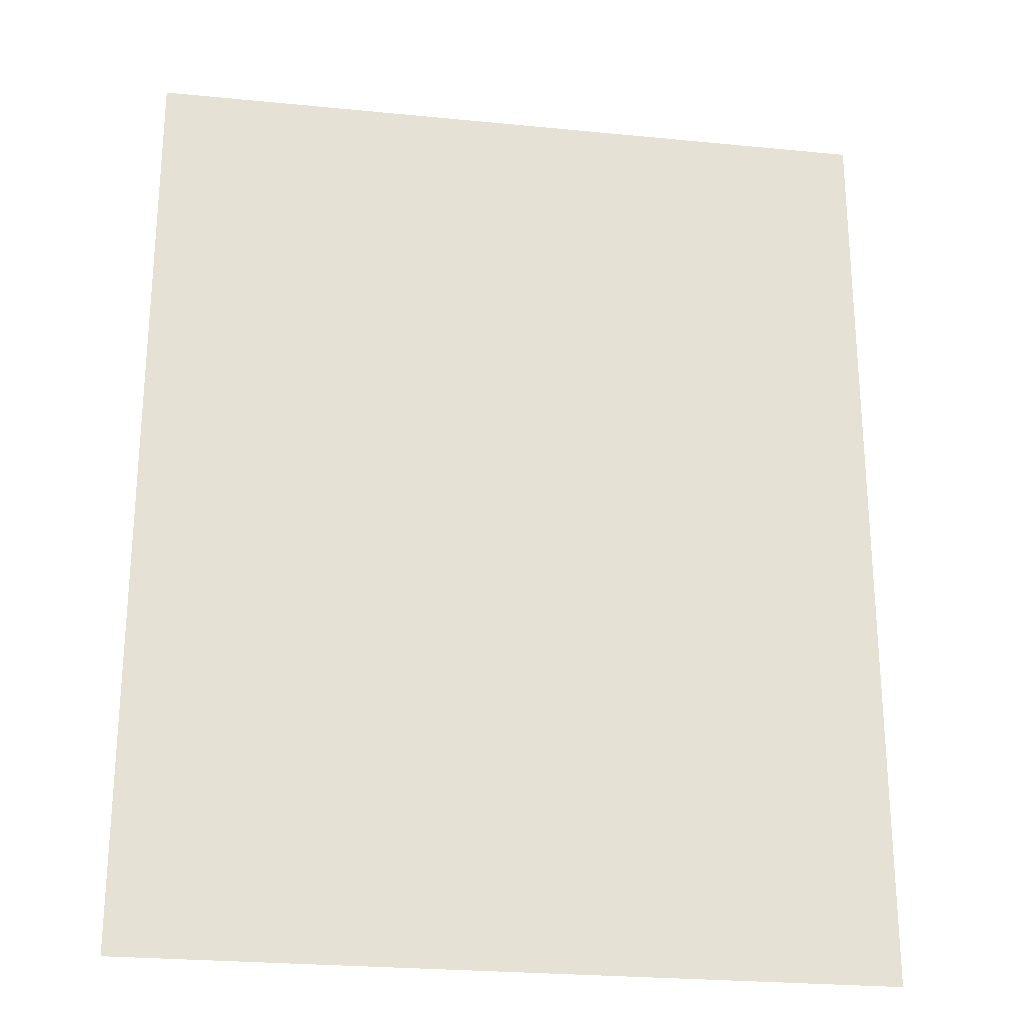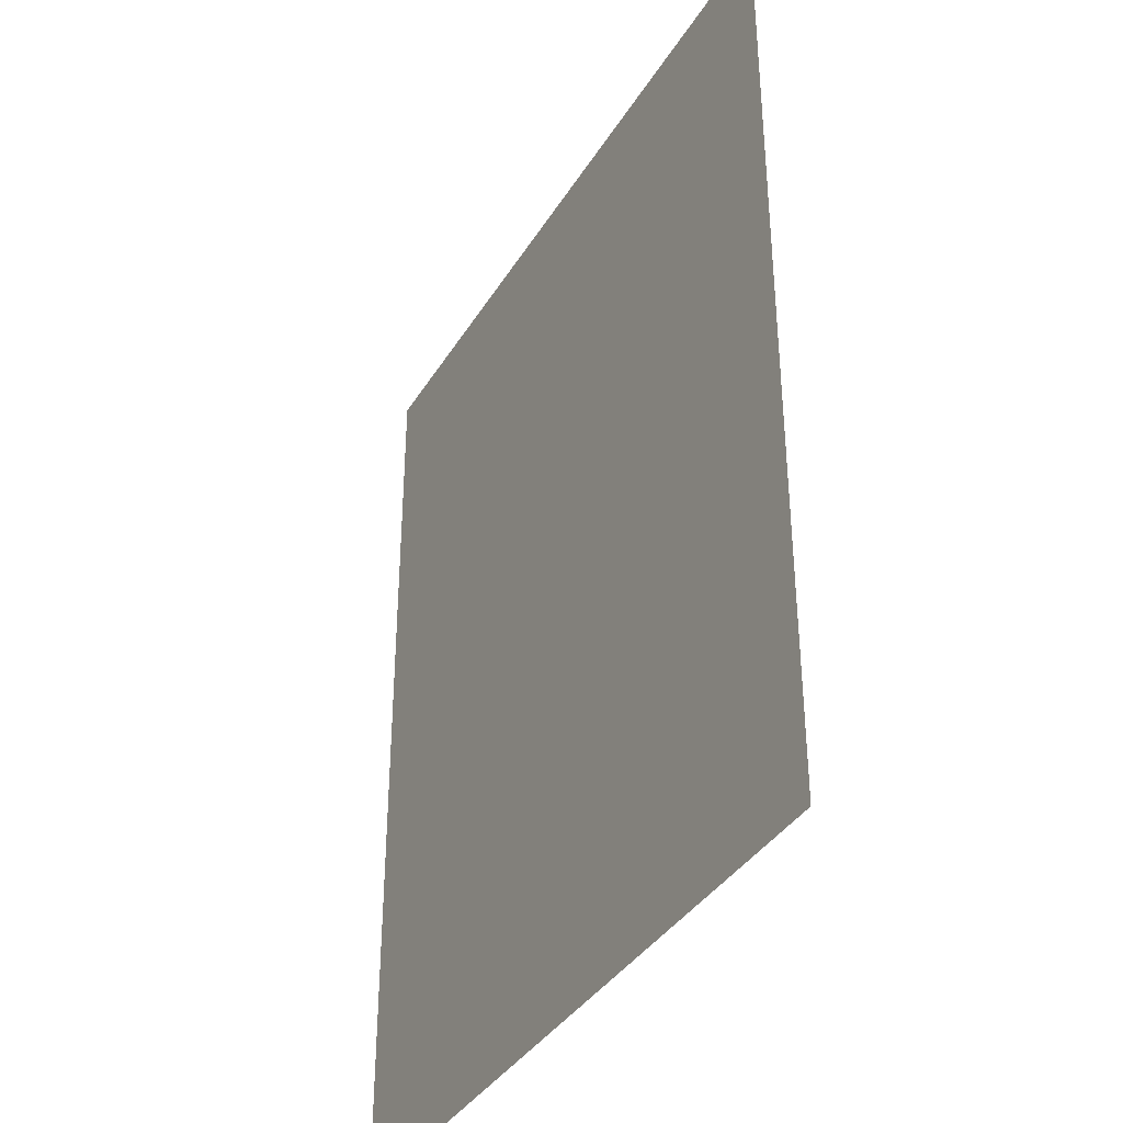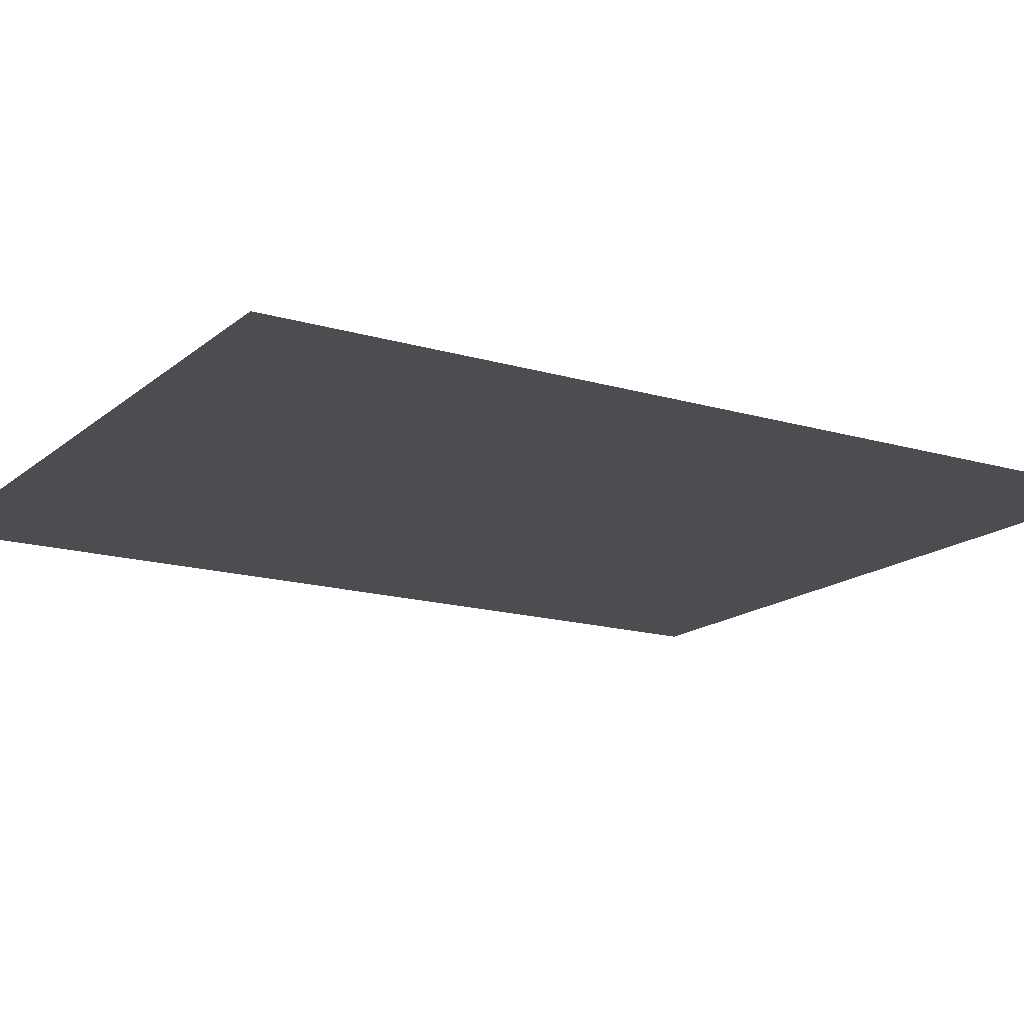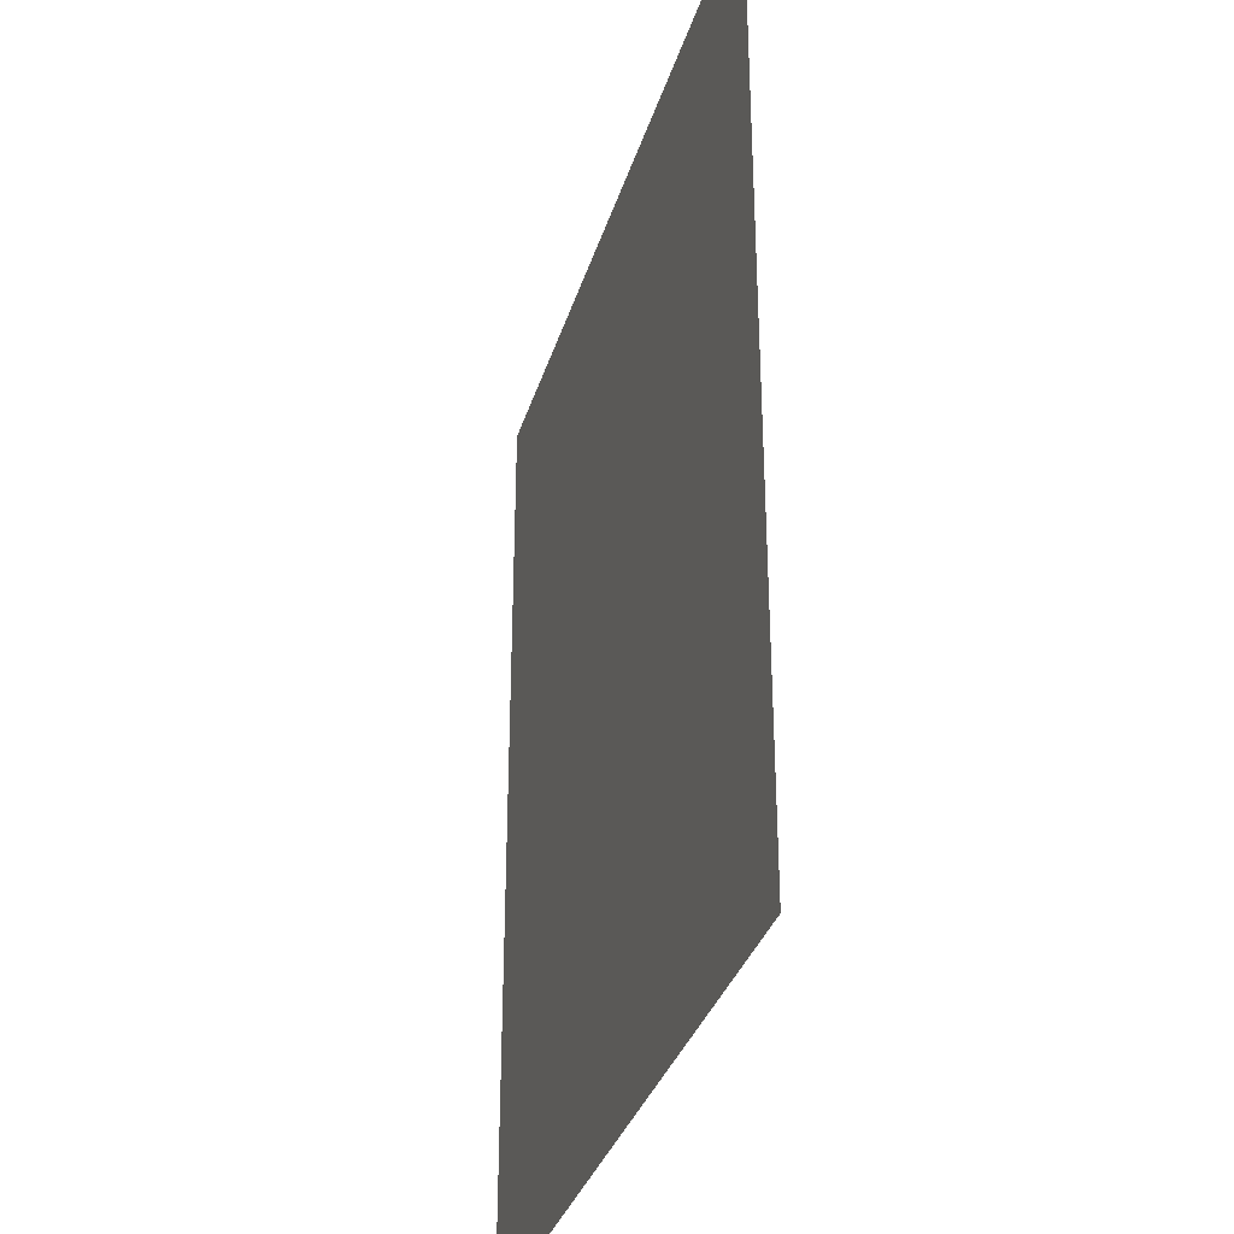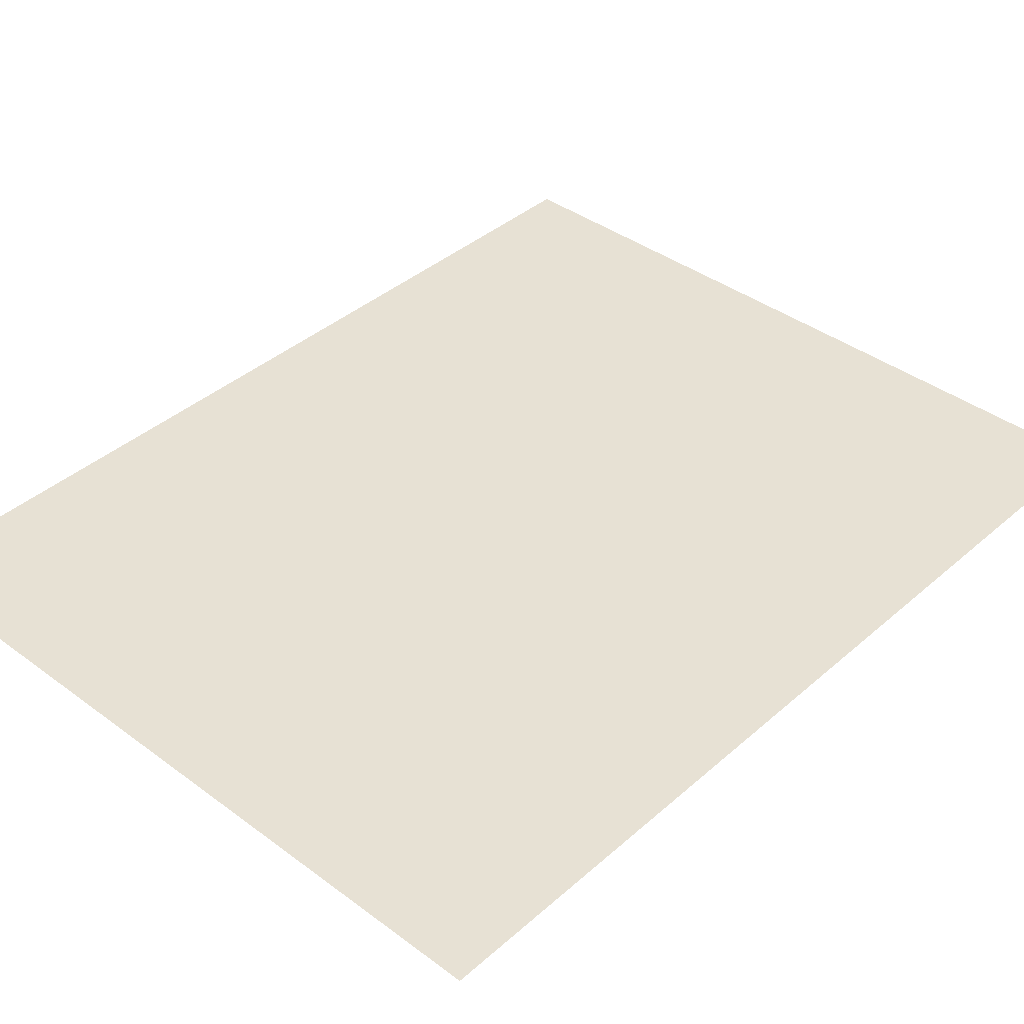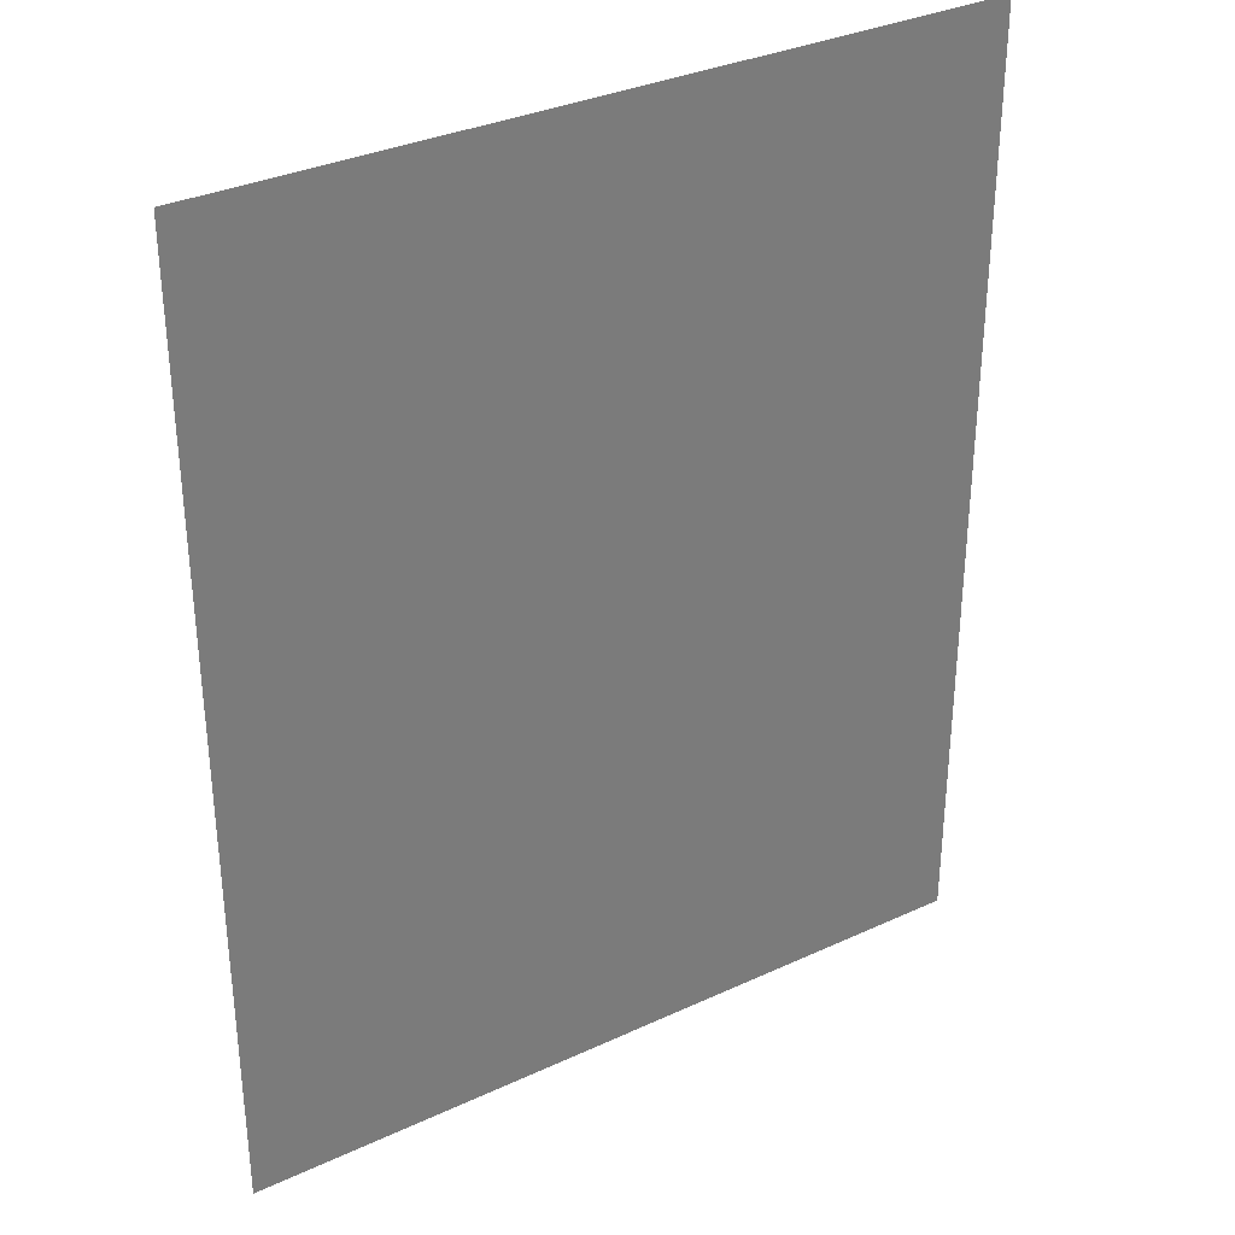
<metadata>
{"format":"obj","ext":"obj","renderer":"f3d","projection":"perspective","resolution":1024,"background":"white","views":[{"elev":-25.0,"azim":-9.1,"up":"+Y"},{"elev":-37.3,"azim":62.1,"up":"+Y"},{"elev":-16.0,"azim":-121.6,"up":"+Z"},{"elev":-33.9,"azim":73.9,"up":"+Y"},{"elev":39.4,"azim":42.7,"up":"+Z"},{"elev":33.5,"azim":-32.3,"up":"+Y"}]}
</metadata>
<code>
v -48 -32 0
v -64 -32 0
v -64 -16 0
v -48 -16 0
v -32 -32 0
v -48 -32 0
v -48 -16 0
v -32 -16 0
v -16 -32 0
v -32 -32 0
v -32 -16 0
v -16 -16 0
v 0 -32 0
v -16 -32 0
v -16 -16 0
v 0 -16 0
v -48 -48 0
v -64 -48 0
v -64 -32 0
v -48 -32 0
v -32 -48 0
v -48 -48 0
v -48 -32 0
v -32 -32 0
v -16 -48 0
v -32 -48 0
v -32 -32 0
v -16 -32 0
v 0 -48 0
v -16 -48 0
v -16 -32 0
v 0 -32 0
v -48 -64 0
v -64 -64 0
v -64 -48 0
v -48 -48 0
v -32 -64 0
v -48 -64 0
v -48 -48 0
v -32 -48 0
v -16 -64 0
v -32 -64 0
v -32 -48 0
v -16 -48 0
v 0 -64 0
v -16 -64 0
v -16 -48 0
v 0 -48 0
v -48 -80 0
v -64 -80 0
v -64 -64 0
v -48 -64 0
v -32 -80 0
v -48 -80 0
v -48 -64 0
v -32 -64 0
v -16 -80 0
v -32 -80 0
v -32 -64 0
v -16 -64 0
v 0 -80 0
v -16 -80 0
v -16 -64 0
v 0 -64 0
v -48 -96 0
v -64 -96 0
v -64 -80 0
v -48 -80 0
v -32 -96 0
v -48 -96 0
v -48 -80 0
v -32 -80 0
v -16 -96 0
v -32 -96 0
v -32 -80 0
v -16 -80 0
v 0 -96 0
v -16 -96 0
v -16 -80 0
v 0 -80 0
g Test_mesh_0003
f 1 2 3 4
f 5 6 7 8
f 9 10 11 12
f 13 14 15 16
f 17 18 19 20
f 21 22 23 24
f 25 26 27 28
f 29 30 31 32
f 33 34 35 36
f 37 38 39 40
f 41 42 43 44
f 45 46 47 48
f 49 50 51 52
f 53 54 55 56
f 57 58 59 60
f 61 62 63 64
f 65 66 67 68
f 69 70 71 72
f 73 74 75 76
f 77 78 79 80

</code>
